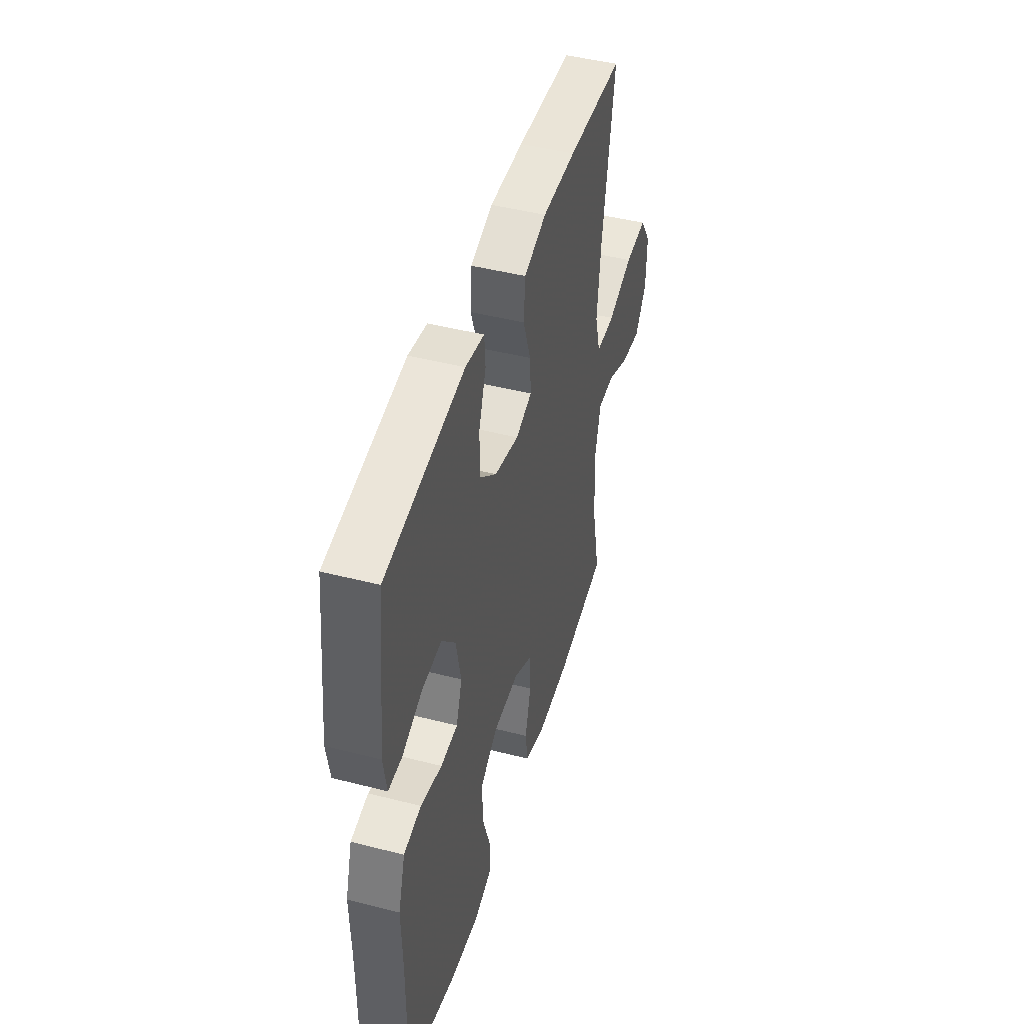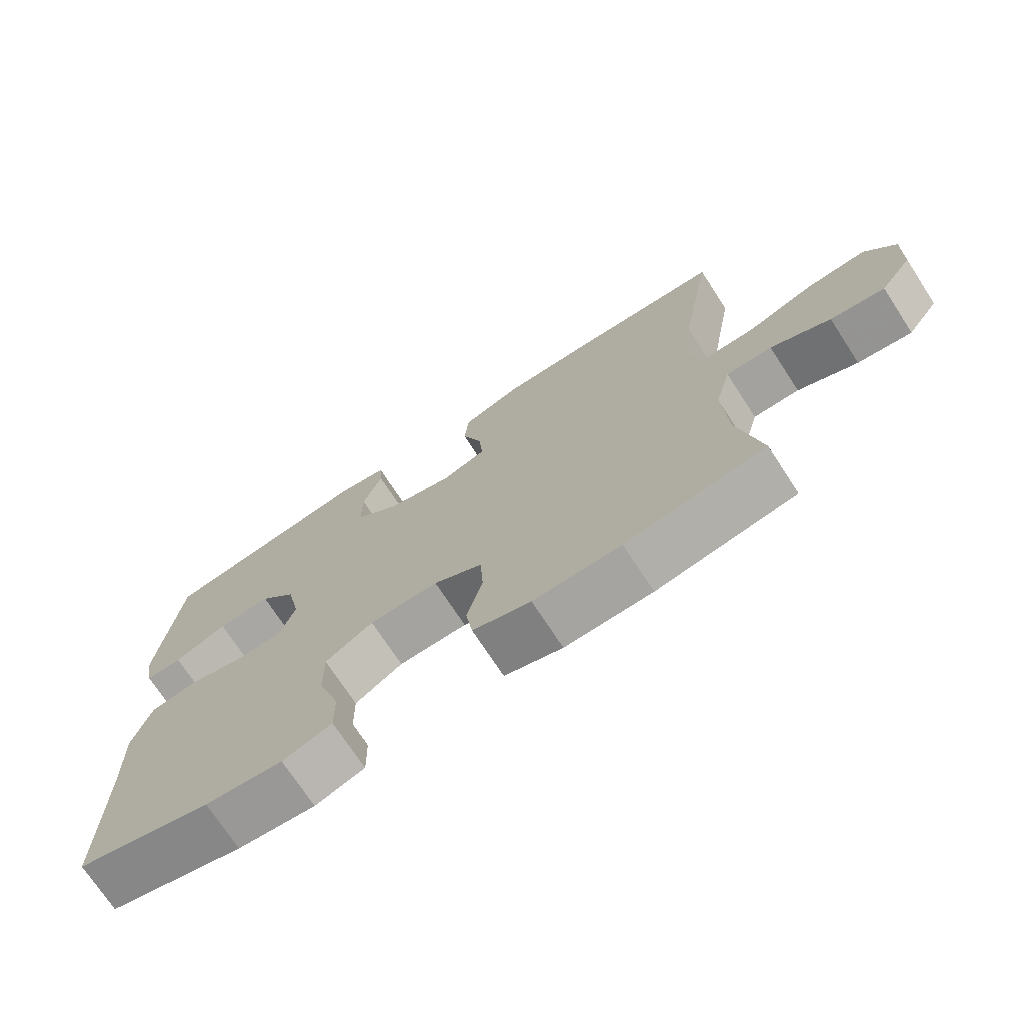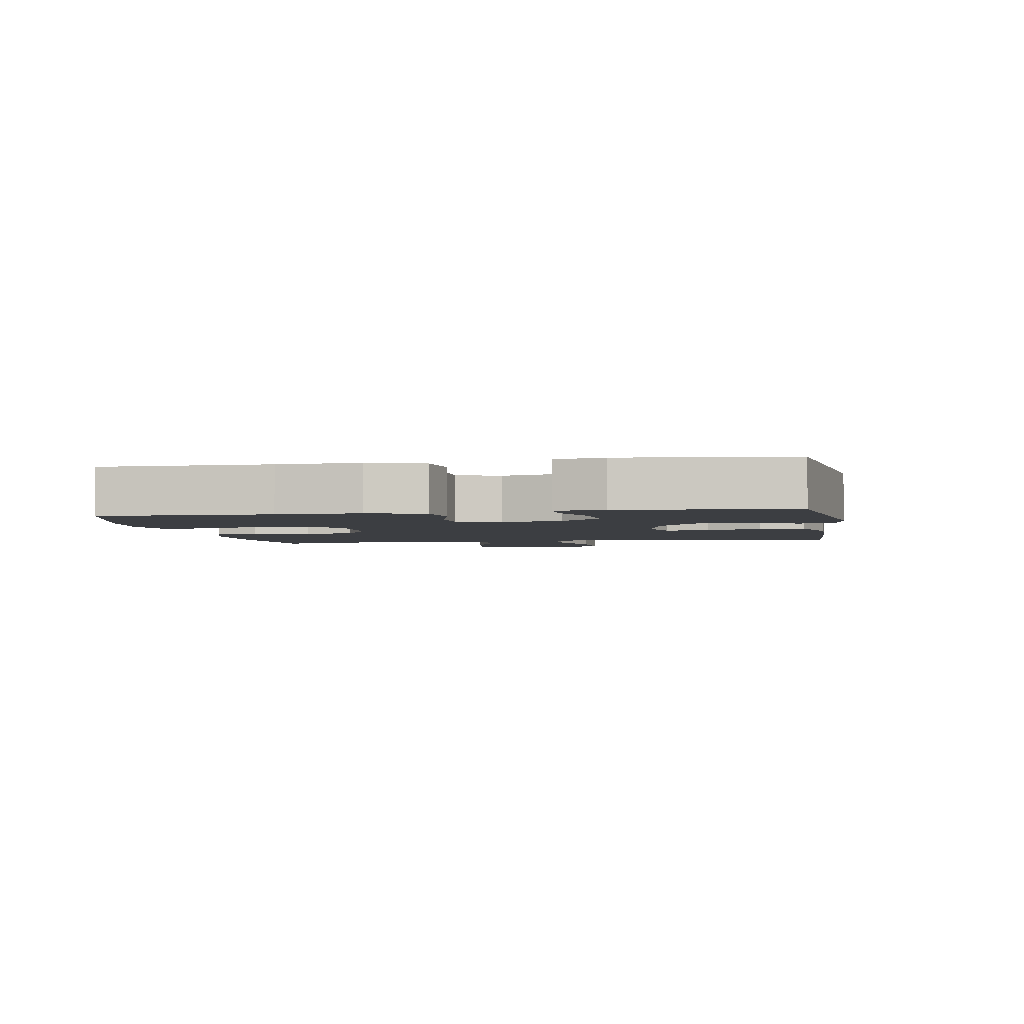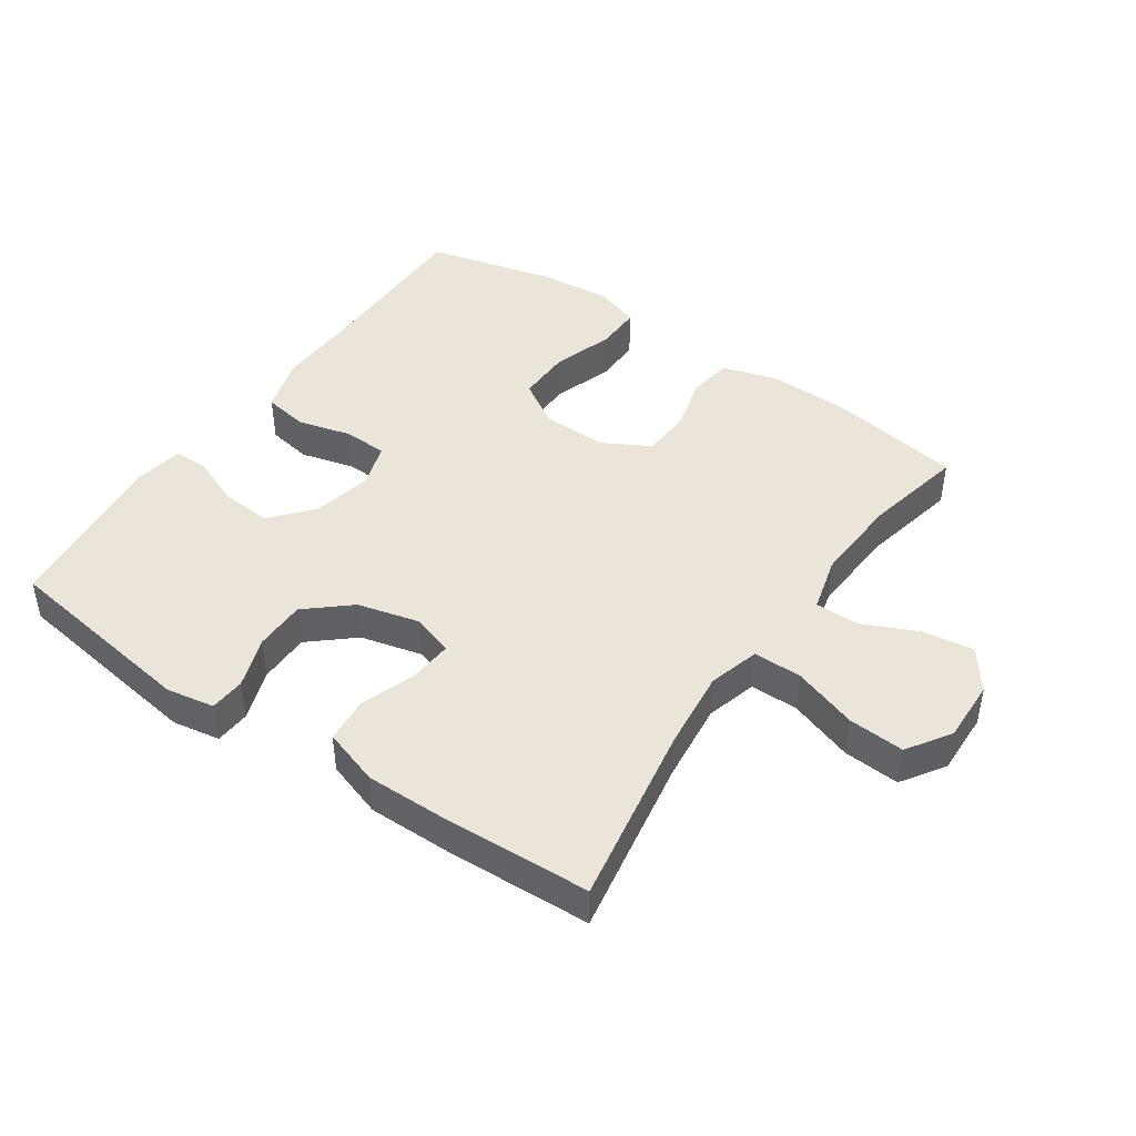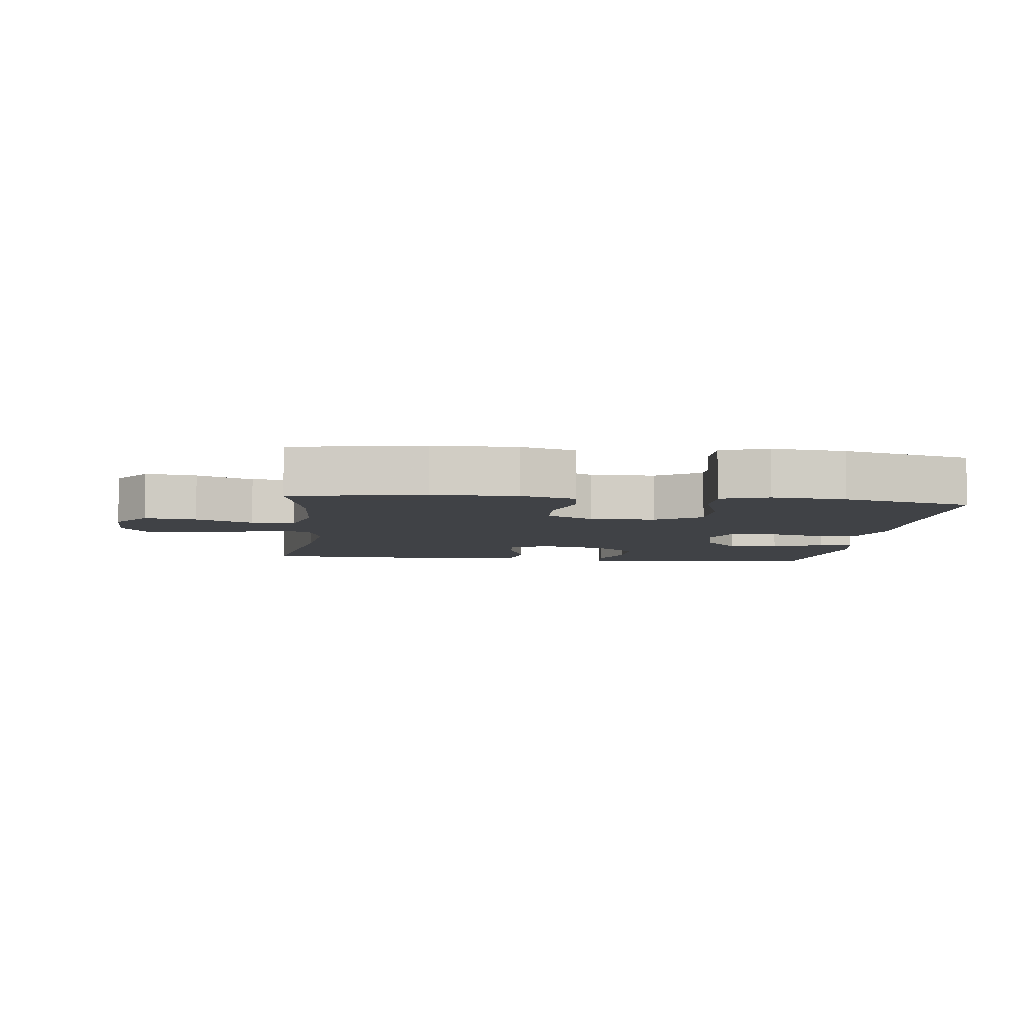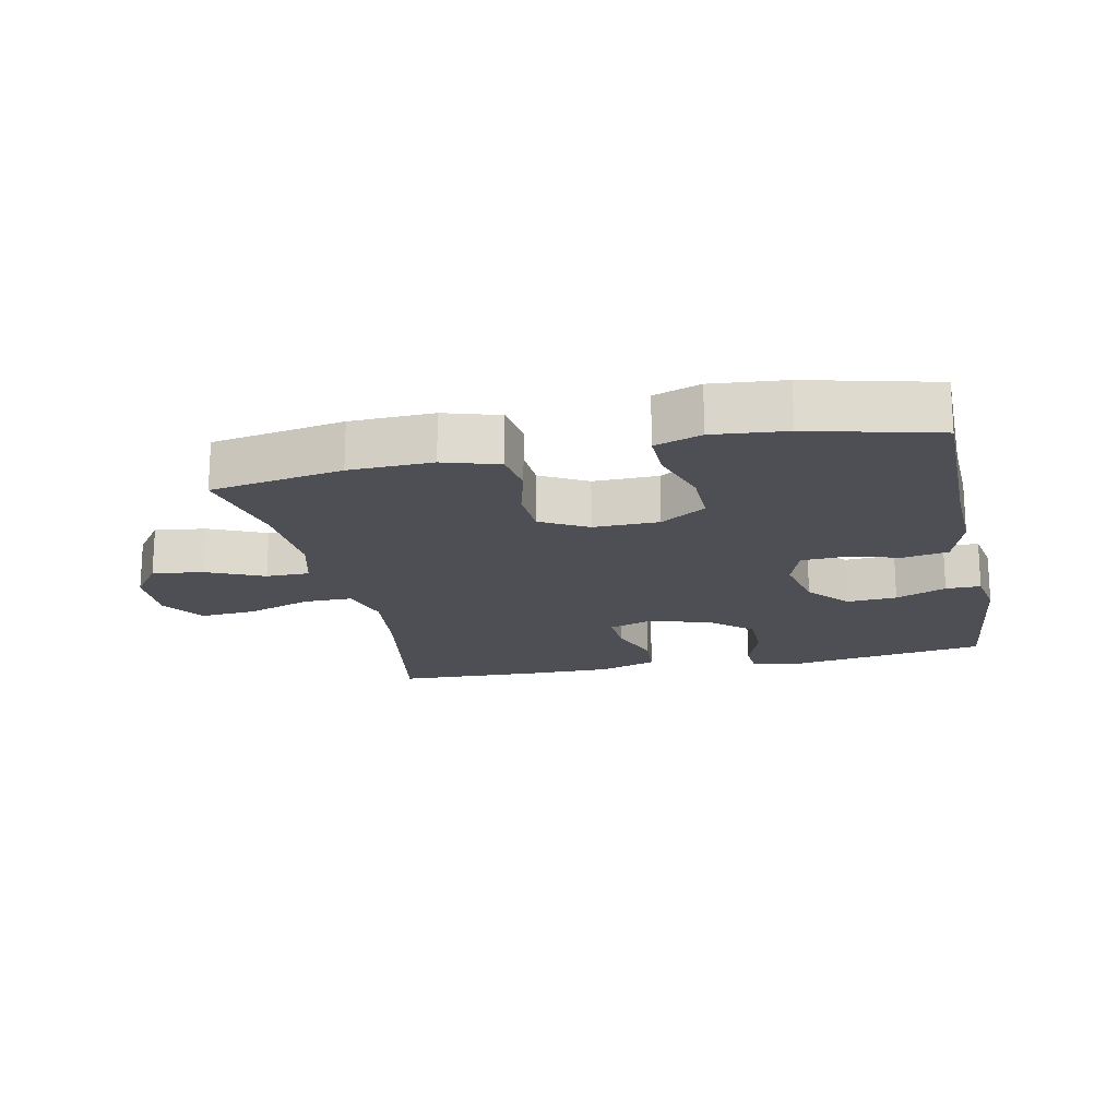
<metadata>
{"format":"obj","ext":"obj","renderer":"f3d","projection":"perspective","resolution":1024,"background":"white","views":[{"elev":45.8,"azim":-73.6,"up":"+Z"},{"elev":-72.4,"azim":33.1,"up":"+Z"},{"elev":-3.2,"azim":-80.1,"up":"+Y"},{"elev":44.6,"azim":34.5,"up":"+Y"},{"elev":-6.2,"azim":173.4,"up":"+Y"},{"elev":-18.4,"azim":-167.9,"up":"+Y"}]}
</metadata>
<code>
v 0.5 0.07 -0.5
v 0.296 0.07 -0.534
v 0.168 0.07 -0.537
v 0.083 0.07 -0.511
v 0.073 0.07 -0.443
v 0.096 0.07 -0.357
v 0.092 0.07 -0.281
v 0.02 0.07 -0.241
v -0.081 0.07 -0.242
v -0.151 0.07 -0.286
v -0.15 0.07 -0.37
v -0.119 0.07 -0.465
v -0.118 0.07 -0.536
v -0.19 0.07 -0.56
v -0.303 0.07 -0.549
v -0.5 0.07 -0.5
v -0.499 0.07 -0.236
v -0.503 0.07 -0.108
v -0.476 0.07 -0.021
v -0.407 0.07 -0.009
v -0.323 0.07 -0.031
v -0.256 0.07 -0.028
v -0.233 0.07 0.039
v -0.253 0.07 0.133
v -0.307 0.07 0.196
v -0.385 0.07 0.191
v -0.463 0.07 0.159
v -0.517 0.07 0.159
v -0.53 0.07 0.235
v -0.5 0.07 0.5
v -0.191 0.07 0.546
v -0.117 0.07 0.533
v -0.113 0.07 0.478
v -0.141 0.07 0.399
v -0.141 0.07 0.319
v -0.074 0.07 0.261
v 0.022 0.07 0.237
v 0.086 0.07 0.258
v 0.081 0.07 0.325
v 0.051 0.07 0.411
v 0.057 0.07 0.482
v 0.145 0.07 0.511
v 0.278 0.07 0.51
v 0.5 0.07 0.5
v 0.451 0.07 0.219
v 0.437 0.07 0.094
v 0.459 0.07 0.015
v 0.534 0.07 0.015
v 0.634 0.07 0.049
v 0.721 0.07 0.055
v 0.765 0.07 -0.012
v 0.762 0.07 -0.109
v 0.716 0.07 -0.172
v 0.637 0.07 -0.161
v 0.55 0.07 -0.122
v 0.483 0.07 -0.122
v 0.46 0.07 -0.208
v 0.467 0.07 -0.344
v 0.5 0 -0.5
v 0.296 0 -0.534
v 0.168 0 -0.537
v 0.083 0 -0.511
v 0.073 0 -0.443
v 0.096 0 -0.357
v 0.092 0 -0.281
v 0.02 0 -0.241
v -0.081 0 -0.242
v -0.151 0 -0.286
v -0.15 0 -0.37
v -0.119 0 -0.465
v -0.118 0 -0.536
v -0.19 0 -0.56
v -0.303 0 -0.549
v -0.5 0 -0.5
v -0.499 0 -0.236
v -0.503 0 -0.108
v -0.476 0 -0.021
v -0.407 0 -0.009
v -0.323 0 -0.031
v -0.256 0 -0.028
v -0.233 0 0.039
v -0.253 0 0.133
v -0.307 0 0.196
v -0.385 0 0.191
v -0.463 0 0.159
v -0.517 0 0.159
v -0.53 0 0.235
v -0.5 0 0.5
v -0.191 0 0.546
v -0.117 0 0.533
v -0.113 0 0.478
v -0.141 0 0.399
v -0.141 0 0.319
v -0.074 0 0.261
v 0.022 0 0.237
v 0.086 0 0.258
v 0.081 0 0.325
v 0.051 0 0.411
v 0.057 0 0.482
v 0.145 0 0.511
v 0.278 0 0.51
v 0.5 0 0.5
v 0.451 0 0.219
v 0.437 0 0.094
v 0.459 0 0.015
v 0.534 0 0.015
v 0.634 0 0.049
v 0.721 0 0.055
v 0.765 0 -0.012
v 0.762 0 -0.109
v 0.716 0 -0.172
v 0.637 0 -0.161
v 0.55 0 -0.122
v 0.483 0 -0.122
v 0.46 0 -0.208
v 0.467 0 -0.344
f 52 53 54 55
f 52 55 56
f 51 52 56
f 48 49 50 51
f 47 48 51 56
f 46 47 56 57
f 42 43 44 45
f 42 45 46
f 39 40 41 42
f 38 39 42 46
f 37 38 46 57
f 31 32 33 34
f 31 34 35
f 30 31 35
f 29 30 35 36
f 26 27 28 29
f 25 26 29 36
f 18 19 20 21
f 17 18 21 22
f 16 17 22
f 15 16 22
f 14 15 22 23
f 11 12 13 14
f 10 11 14 23
f 3 4 5 6
f 3 6 7
f 58 1 2 3
f 58 3 7
f 57 58 7 8
f 37 57 8 9
f 24 25 36 37
f 23 24 37
f 9 10 23 37
f 113 112 111 110
f 114 113 110
f 114 110 109
f 109 108 107 106
f 114 109 106 105
f 115 114 105 104
f 103 102 101 100
f 104 103 100
f 100 99 98 97
f 104 100 97 96
f 115 104 96 95
f 92 91 90 89
f 93 92 89
f 93 89 88
f 94 93 88 87
f 87 86 85 84
f 94 87 84 83
f 79 78 77 76
f 80 79 76 75
f 80 75 74
f 80 74 73
f 81 80 73 72
f 72 71 70 69
f 81 72 69 68
f 64 63 62 61
f 65 64 61
f 61 60 59 116
f 65 61 116
f 66 65 116 115
f 67 66 115 95
f 95 94 83 82
f 95 82 81
f 95 81 68 67
f 1 59 60 2
f 2 60 61 3
f 3 61 62 4
f 4 62 63 5
f 5 63 64 6
f 6 64 65 7
f 7 65 66 8
f 8 66 67 9
f 9 67 68 10
f 10 68 69 11
f 11 69 70 12
f 12 70 71 13
f 13 71 72 14
f 14 72 73 15
f 15 73 74 16
f 16 74 75 17
f 17 75 76 18
f 18 76 77 19
f 19 77 78 20
f 20 78 79 21
f 21 79 80 22
f 22 80 81 23
f 23 81 82 24
f 24 82 83 25
f 25 83 84 26
f 26 84 85 27
f 27 85 86 28
f 28 86 87 29
f 29 87 88 30
f 30 88 89 31
f 31 89 90 32
f 32 90 91 33
f 33 91 92 34
f 34 92 93 35
f 35 93 94 36
f 36 94 95 37
f 37 95 96 38
f 38 96 97 39
f 39 97 98 40
f 40 98 99 41
f 41 99 100 42
f 42 100 101 43
f 43 101 102 44
f 44 102 103 45
f 45 103 104 46
f 46 104 105 47
f 47 105 106 48
f 48 106 107 49
f 49 107 108 50
f 50 108 109 51
f 51 109 110 52
f 52 110 111 53
f 53 111 112 54
f 54 112 113 55
f 55 113 114 56
f 56 114 115 57
f 57 115 116 58
f 58 116 59 1

</code>
